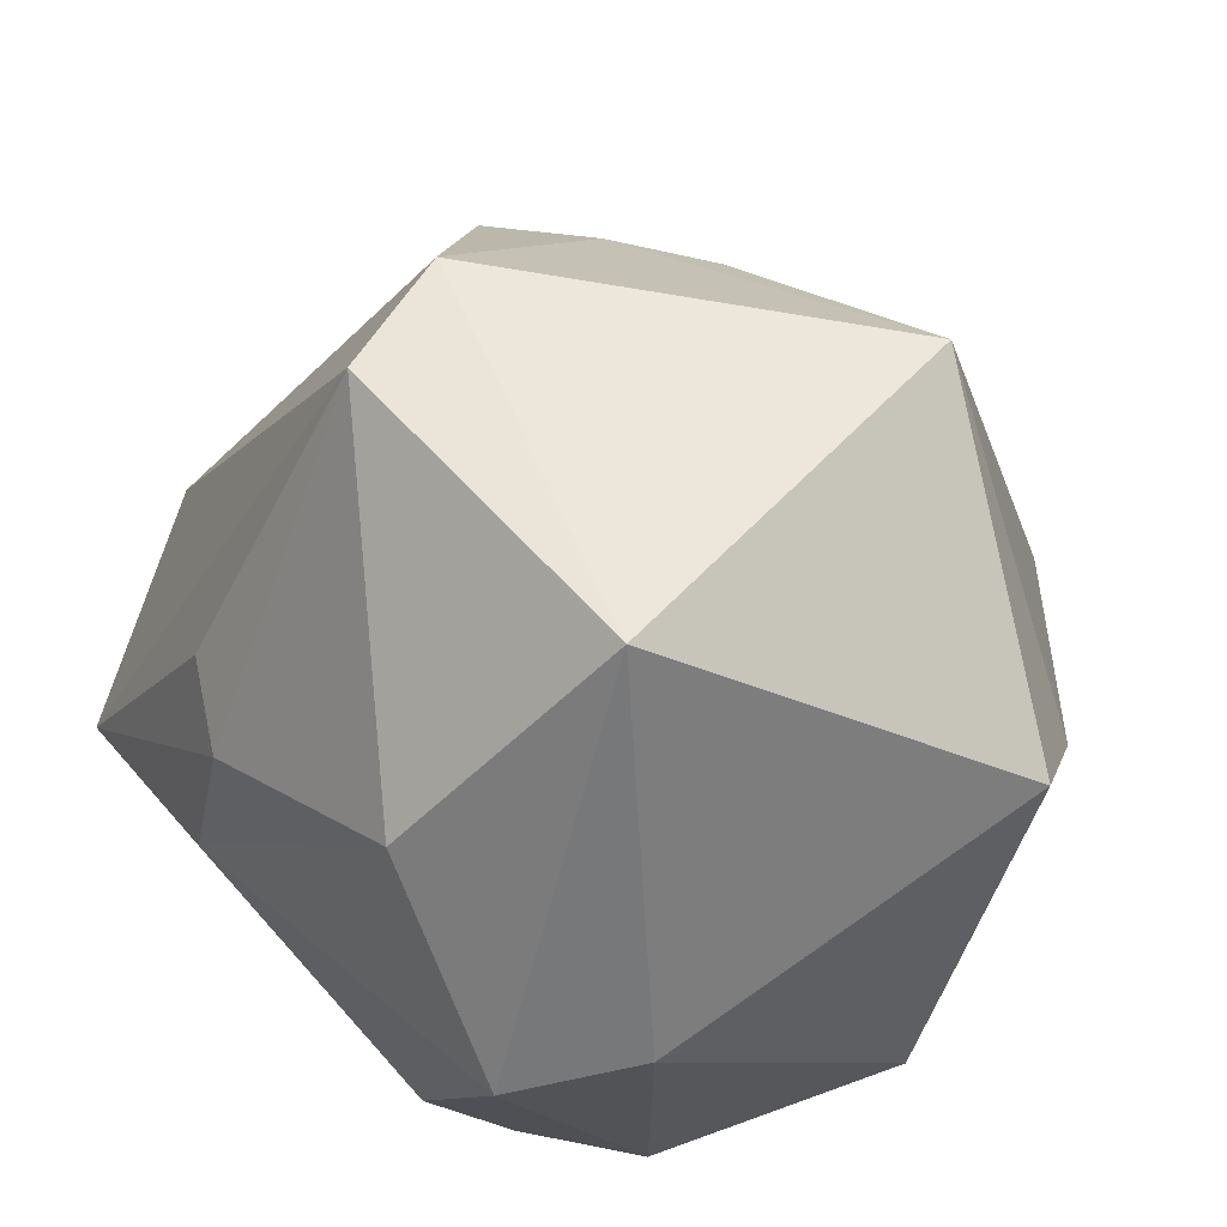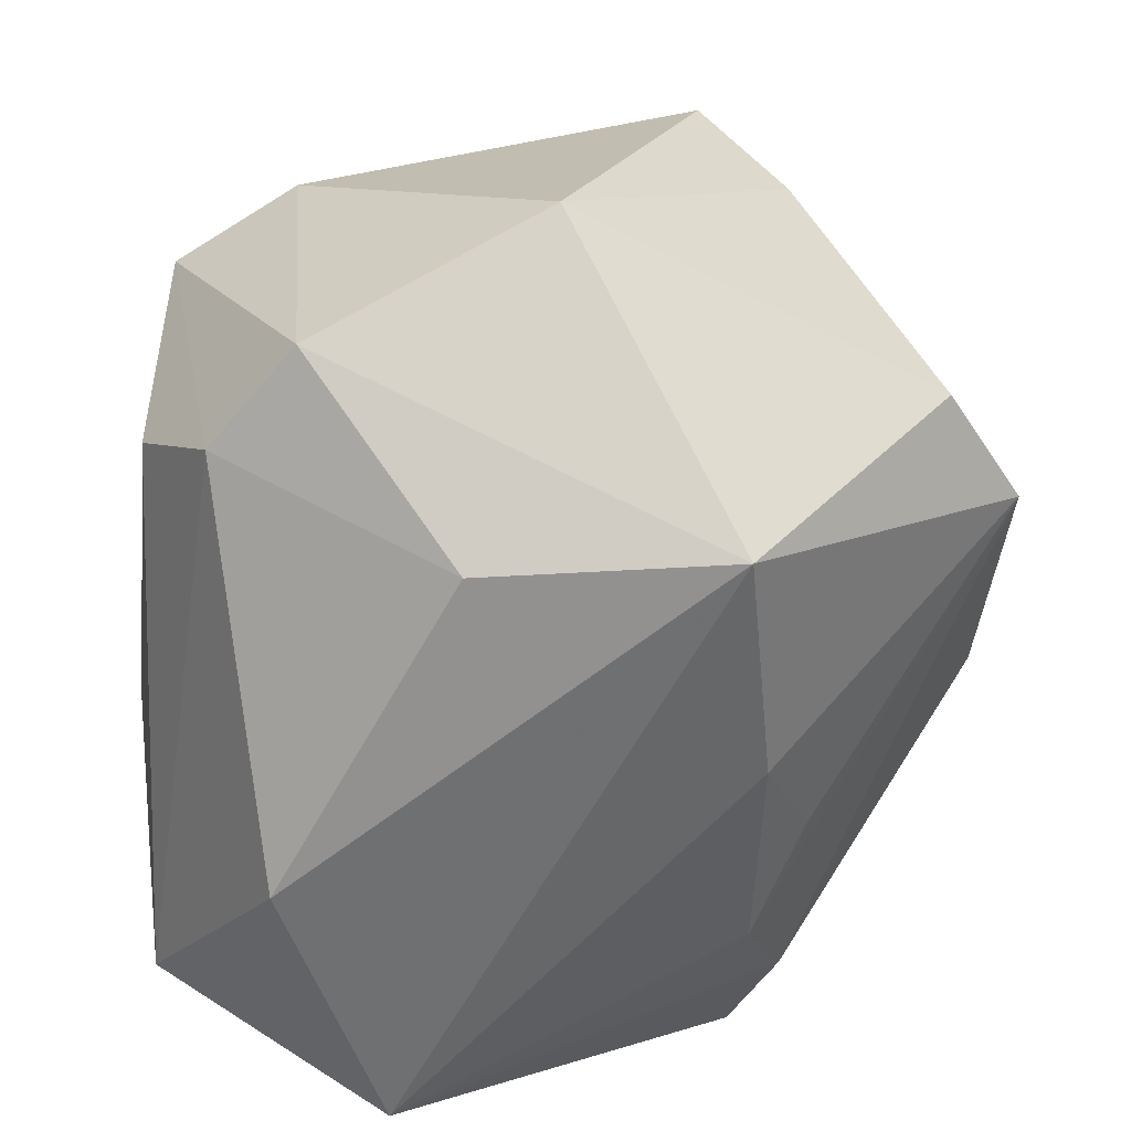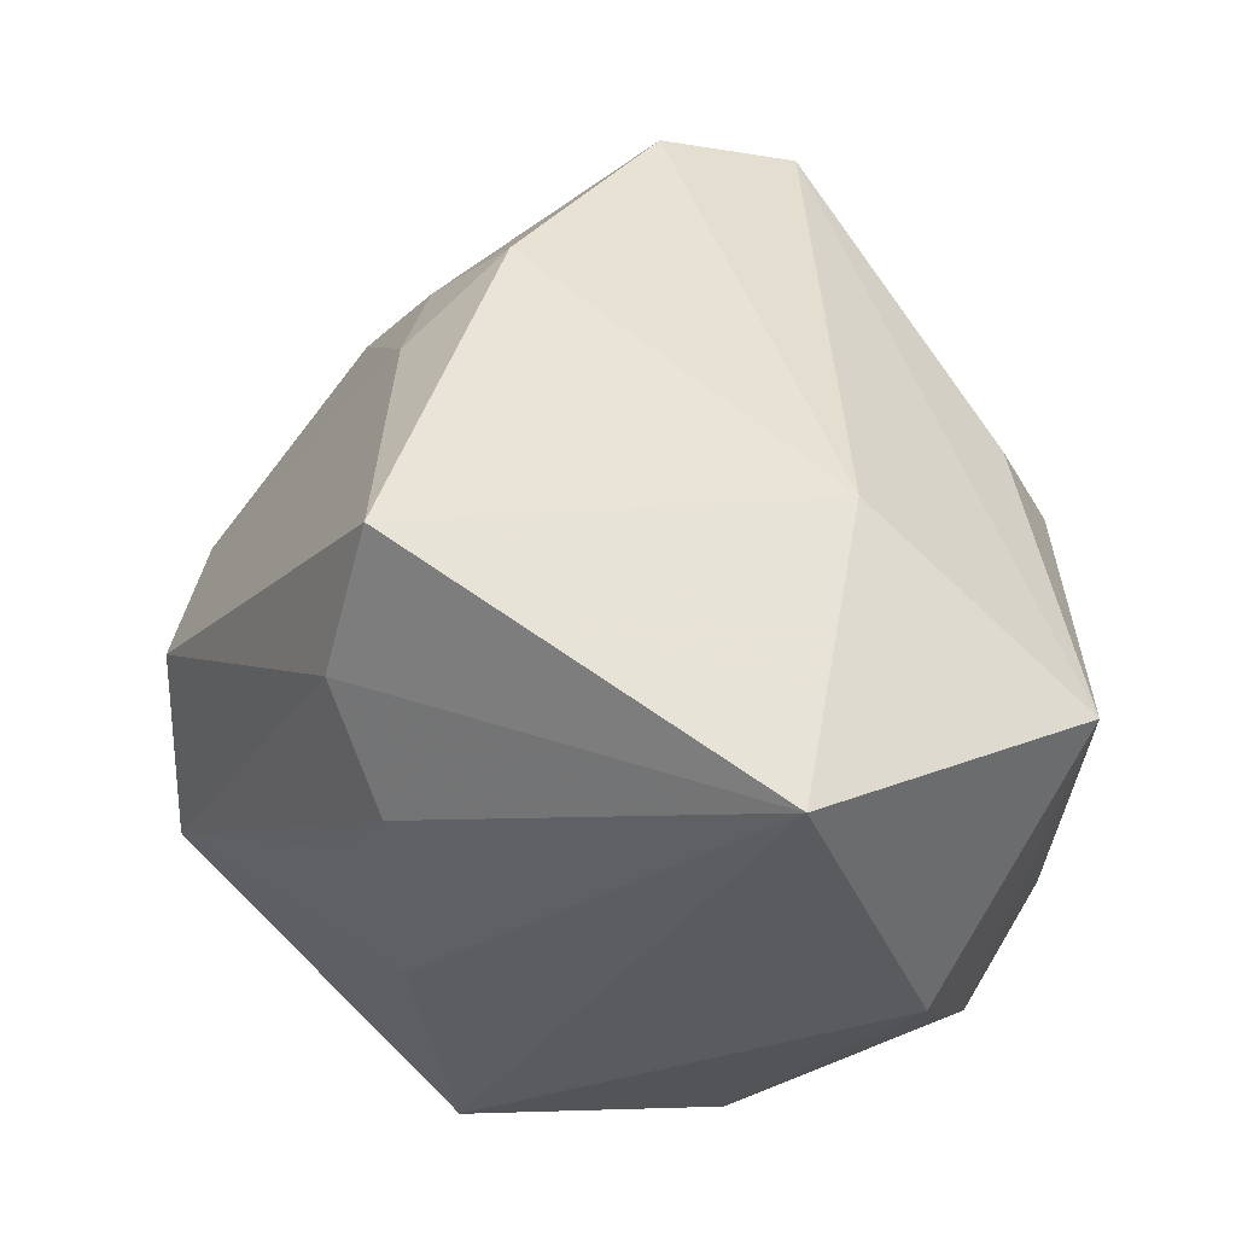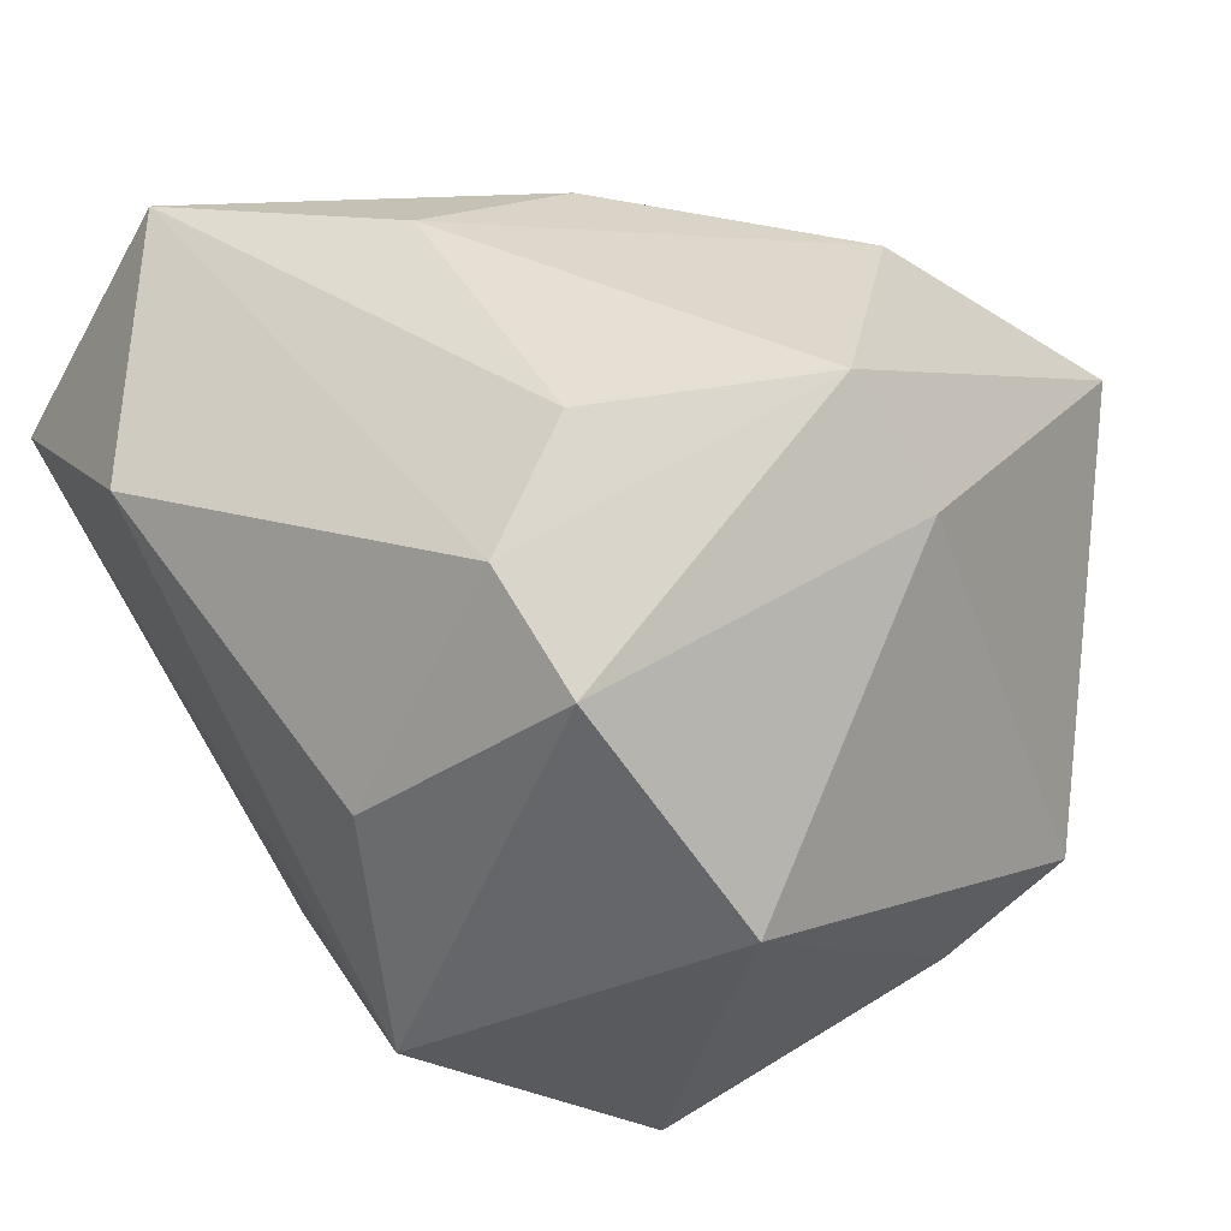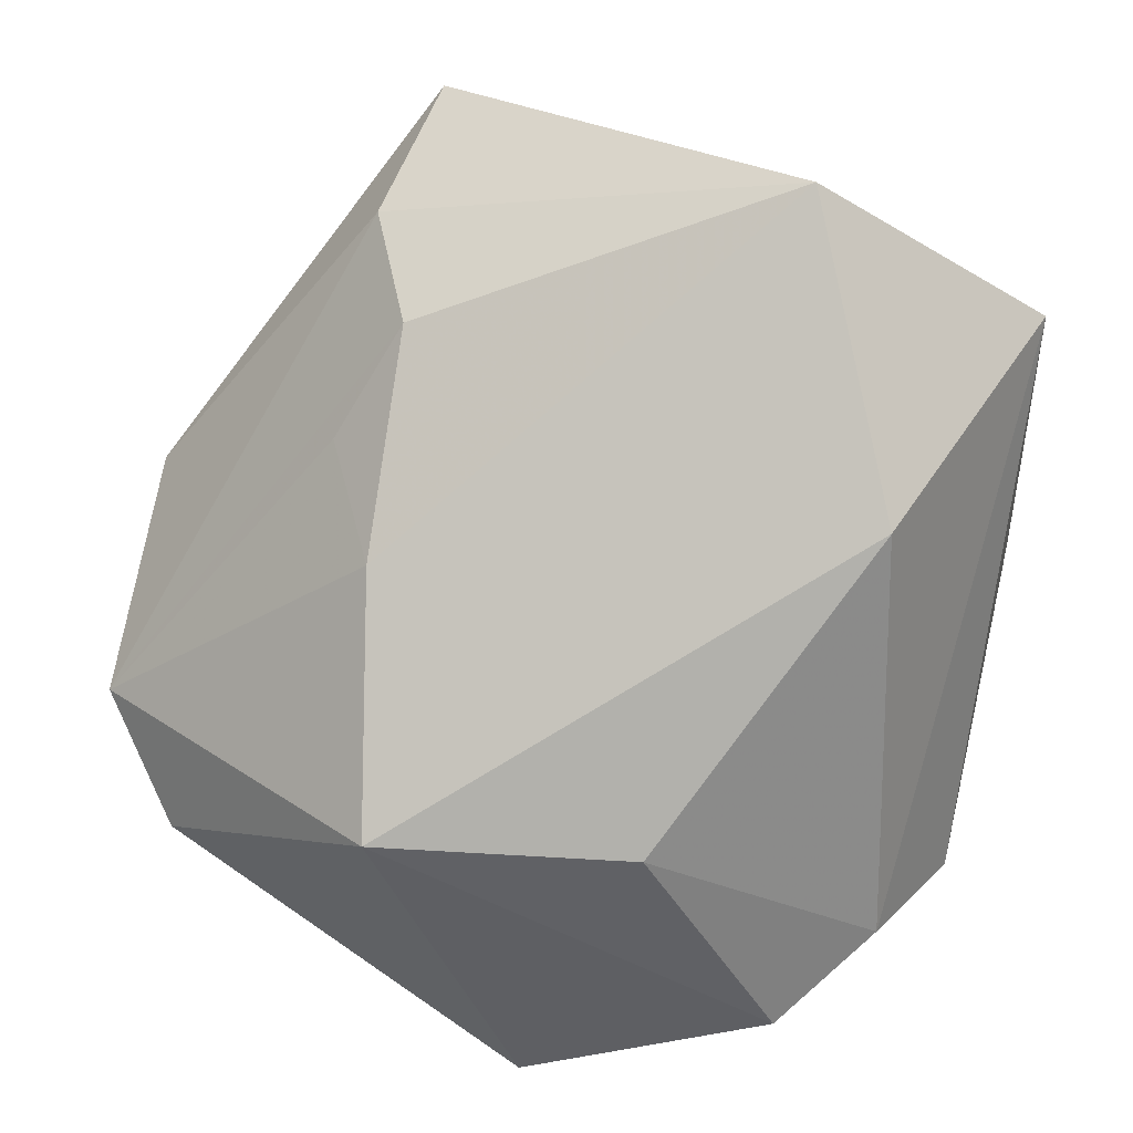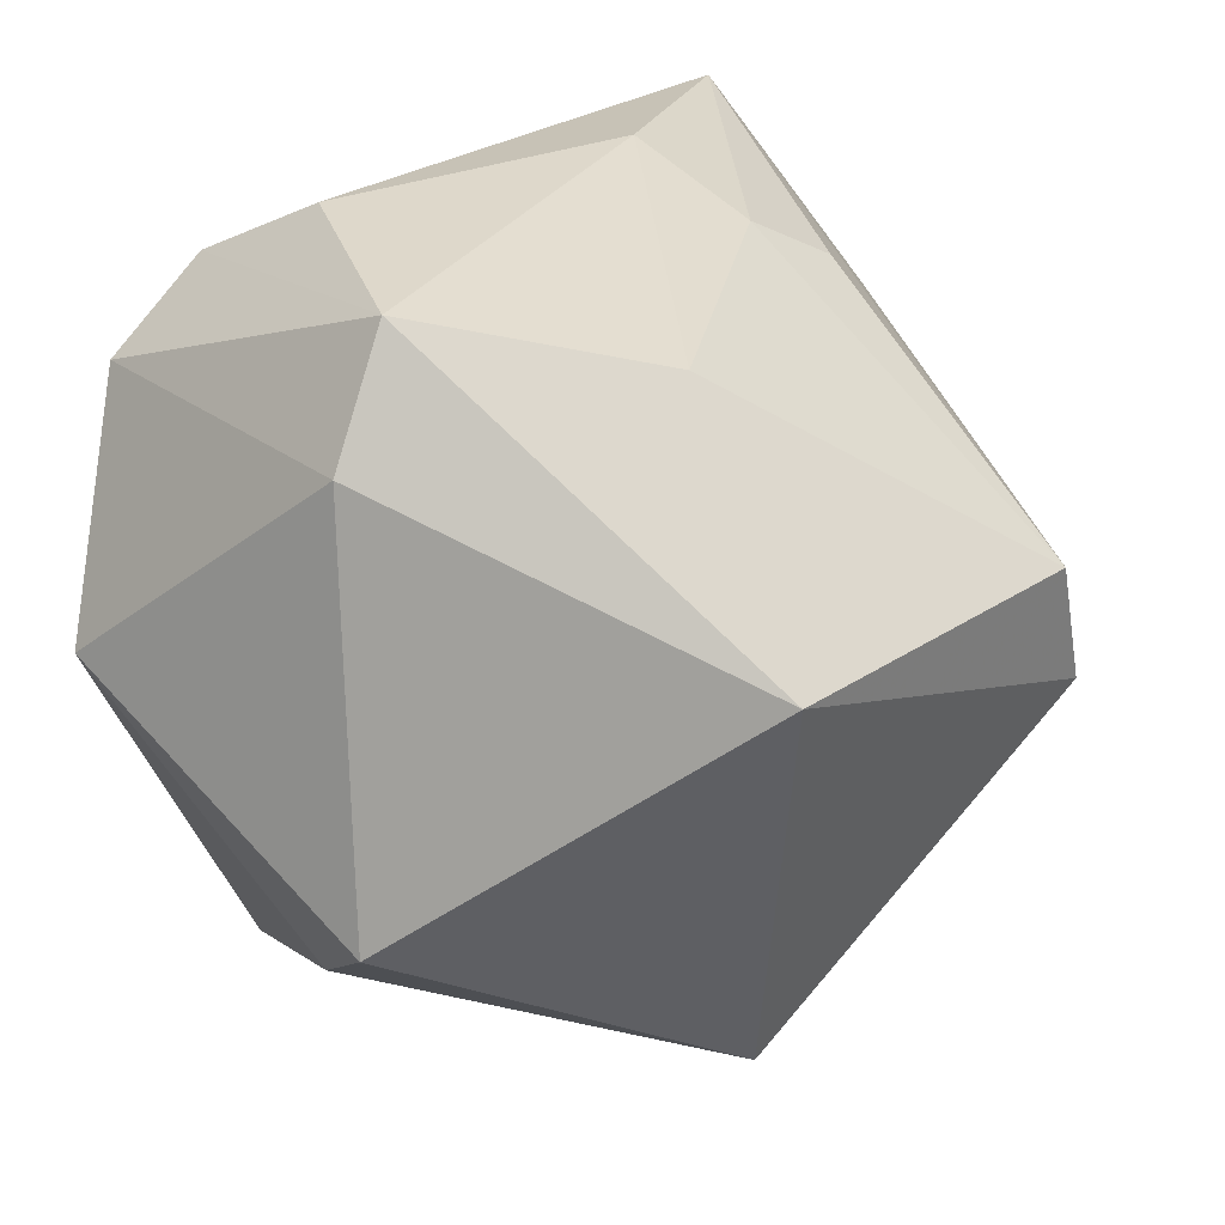
<metadata>
{"format":"obj","ext":"obj","renderer":"f3d","projection":"perspective","resolution":1024,"background":"white","views":[{"elev":59.3,"azim":45.7,"up":"+Y"},{"elev":-66.1,"azim":83.9,"up":"+Y"},{"elev":-22.9,"azim":-92.5,"up":"+Y"},{"elev":38.3,"azim":49.5,"up":"+Z"},{"elev":-78.9,"azim":-102.5,"up":"+Y"},{"elev":31.9,"azim":135.3,"up":"+Z"}]}
</metadata>
<code>
v 0.0203 0.0483 0.01626
v -0.02211 0.01269 0.0318
v 0.04559 0.01954 -0.01247
v 0.01592 -0.04049 0.007767
v -0.03569 -0.01644 -0.02981
v -0.017 0.04684 0.01358
v 0.02123 -0.02902 0.03265
v -0.04831 -0.03252 0.009629
v -0.04864 -0.007884 -0.02634
v -0.02677 -0.02625 -0.02482
v 0.01636 -0.01685 0.03995
v 0.03256 -0.02924 0.02494
v -0.02923 0.01849 -0.02449
v -0.004576 -0.03336 -0.02329
v 0.01102 0.02582 0.03622
v -0.004852 -0.002153 -0.04687
v -0.04018 -0.02093 0.03538
v -0.02201 0.02821 -0.02201
v 0.01809 -0.01236 -0.04687
v 0.03638 0.008031 0.02832
v -0.01197 0.02772 -0.0284
v -0.01423 -0.02464 -0.02914
v 0.02013 -0.04049 -0.01812
v 0.02779 0.005233 0.04008
v 0.01406 0.03861 -0.03104
v 0.0411 0.008806 -0.02199
v 0.001587 0.01192 -0.04372
v 0.02957 -0.01662 -0.03761
v -0.01592 -0.007823 0.03977
v -0.03174 0.02789 -0.01466
v -0.01925 -0.04049 0.02293
v 0.04585 -0.02025 0.002123
v -0.01403 0.009556 0.0369
v -0.04639 -0.00358 0.01491
v -0.02055 0.04667 -0.0001224
f 31 8 23
f 8 31 17
f 28 32 23
f 11 17 7
f 7 17 31
f 25 1 3
f 20 32 3
f 3 1 20
f 23 8 14
f 8 10 14
f 8 17 34
f 34 9 8
f 34 17 6
f 5 10 8
f 8 9 5
f 5 9 16
f 6 17 2
f 2 33 6
f 17 33 2
f 29 17 11
f 29 33 17
f 4 31 23
f 4 7 31
f 26 25 3
f 3 32 26
f 32 28 26
f 19 26 28
f 25 26 19
f 19 28 23
f 23 14 19
f 19 5 16
f 10 5 19
f 6 1 35
f 1 25 35
f 35 34 6
f 16 9 13
f 32 20 12
f 7 4 12
f 23 32 12
f 12 4 23
f 15 1 6
f 6 33 15
f 33 29 15
f 27 19 16
f 25 19 27
f 16 13 27
f 22 14 10
f 10 19 22
f 22 19 14
f 25 27 21
f 21 27 13
f 24 20 1
f 1 15 24
f 24 12 20
f 24 29 11
f 24 15 29
f 11 7 24
f 7 12 24
f 30 13 9
f 9 34 30
f 34 35 30
f 18 21 13
f 13 30 18
f 18 30 35
f 18 35 25
f 25 21 18

</code>
